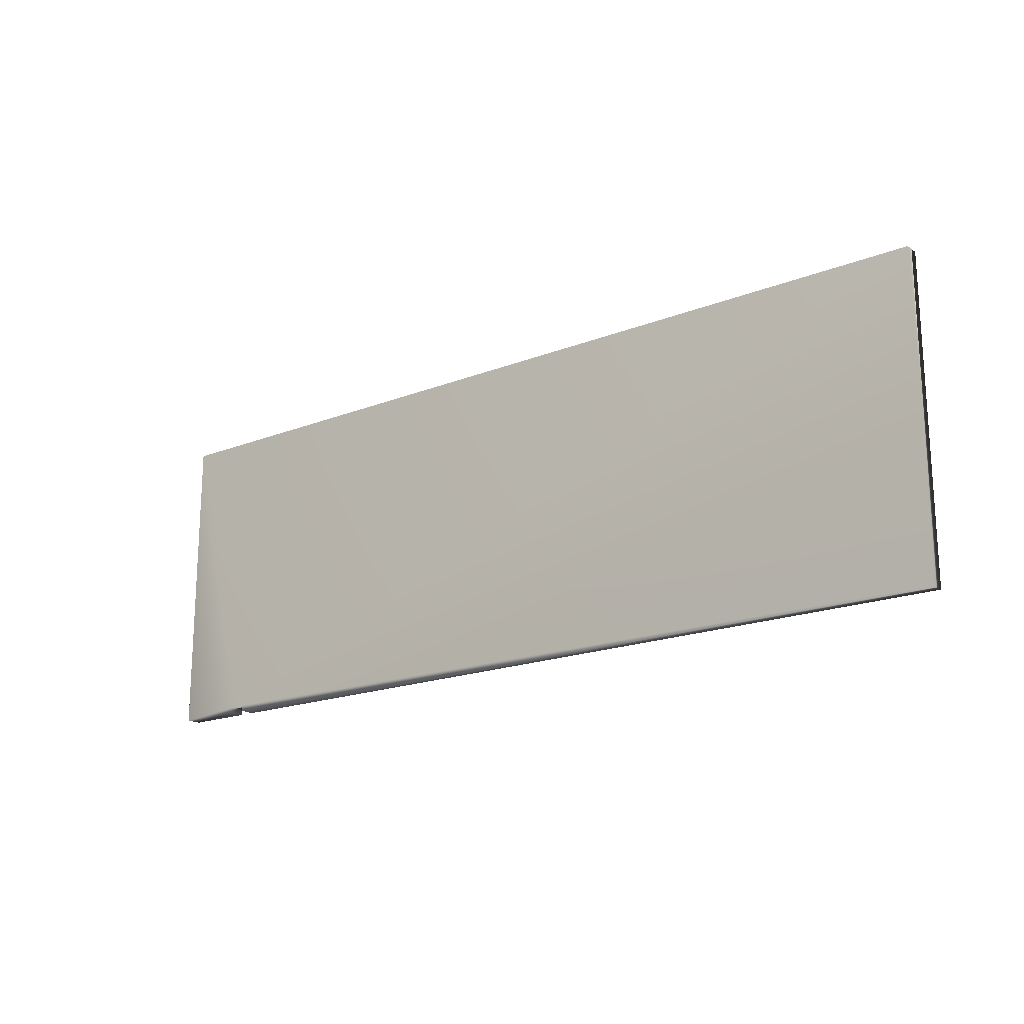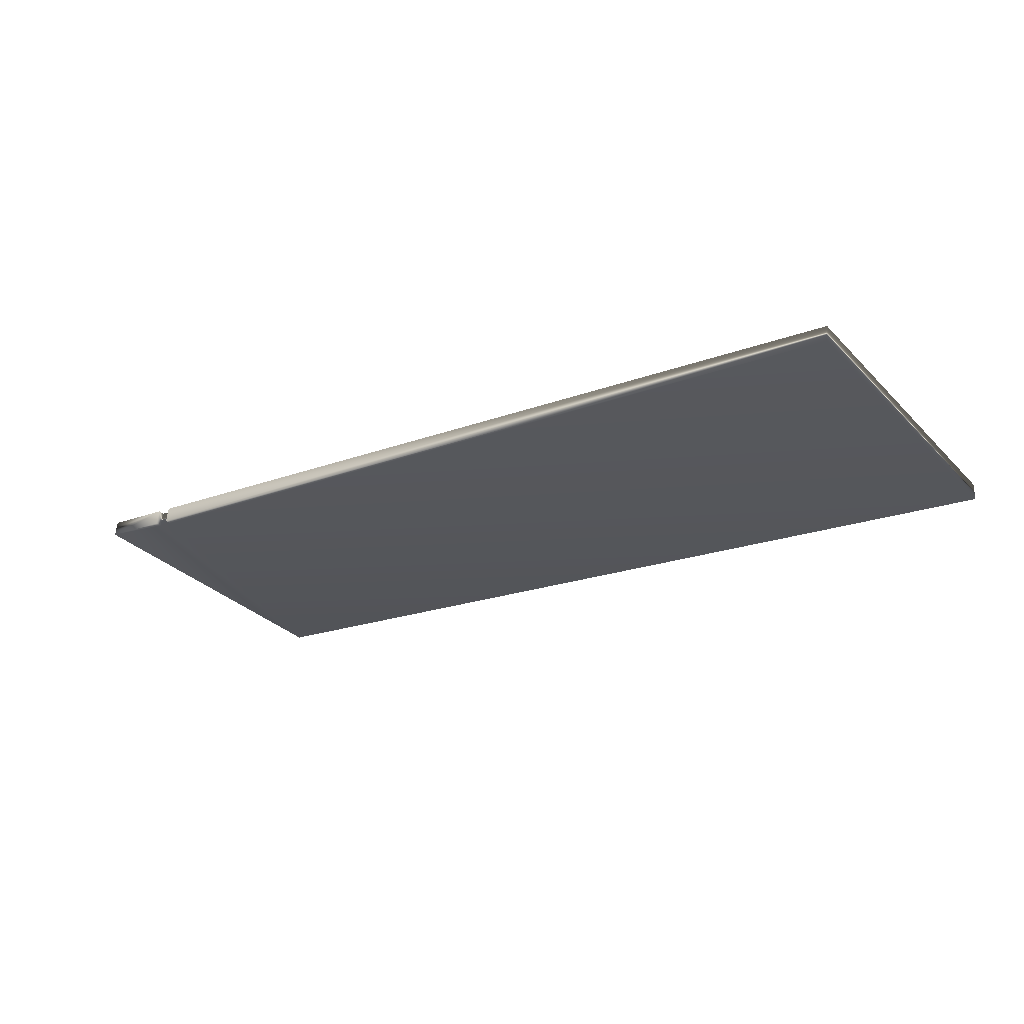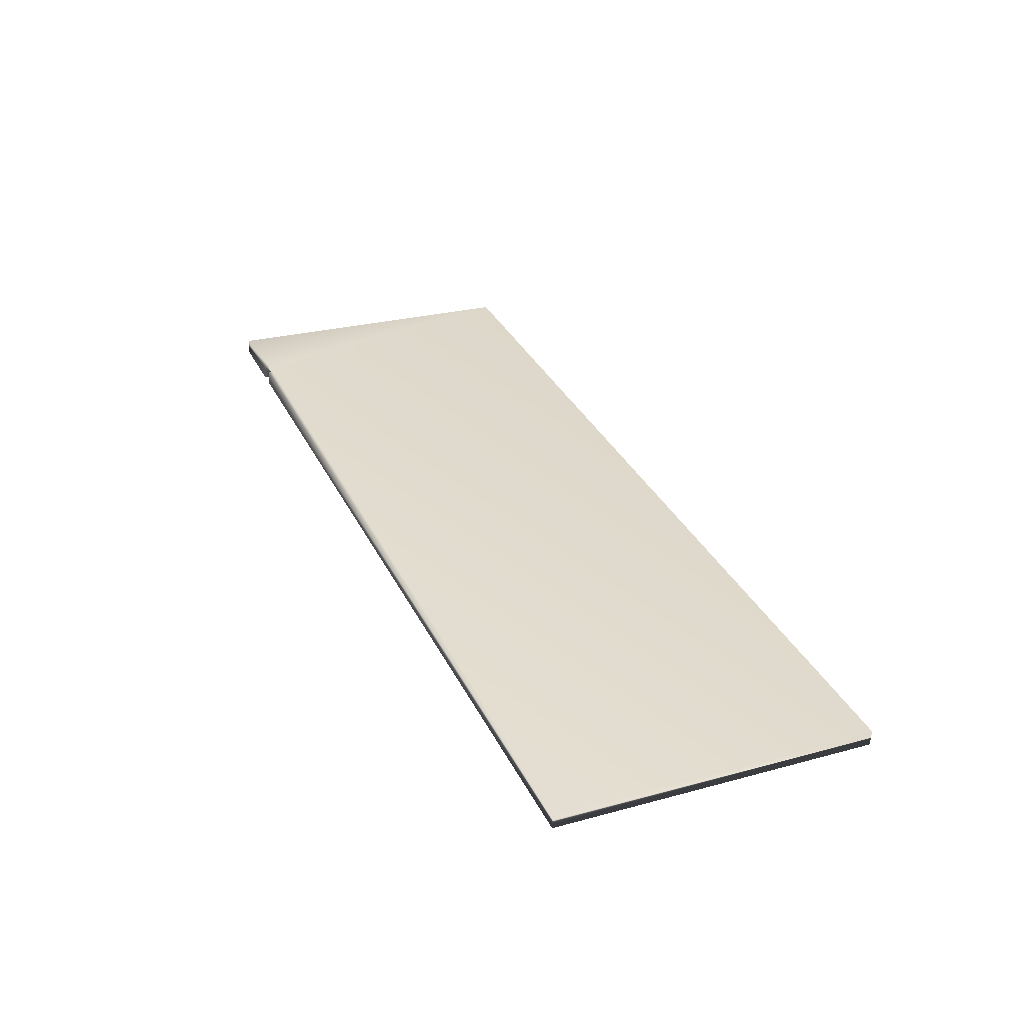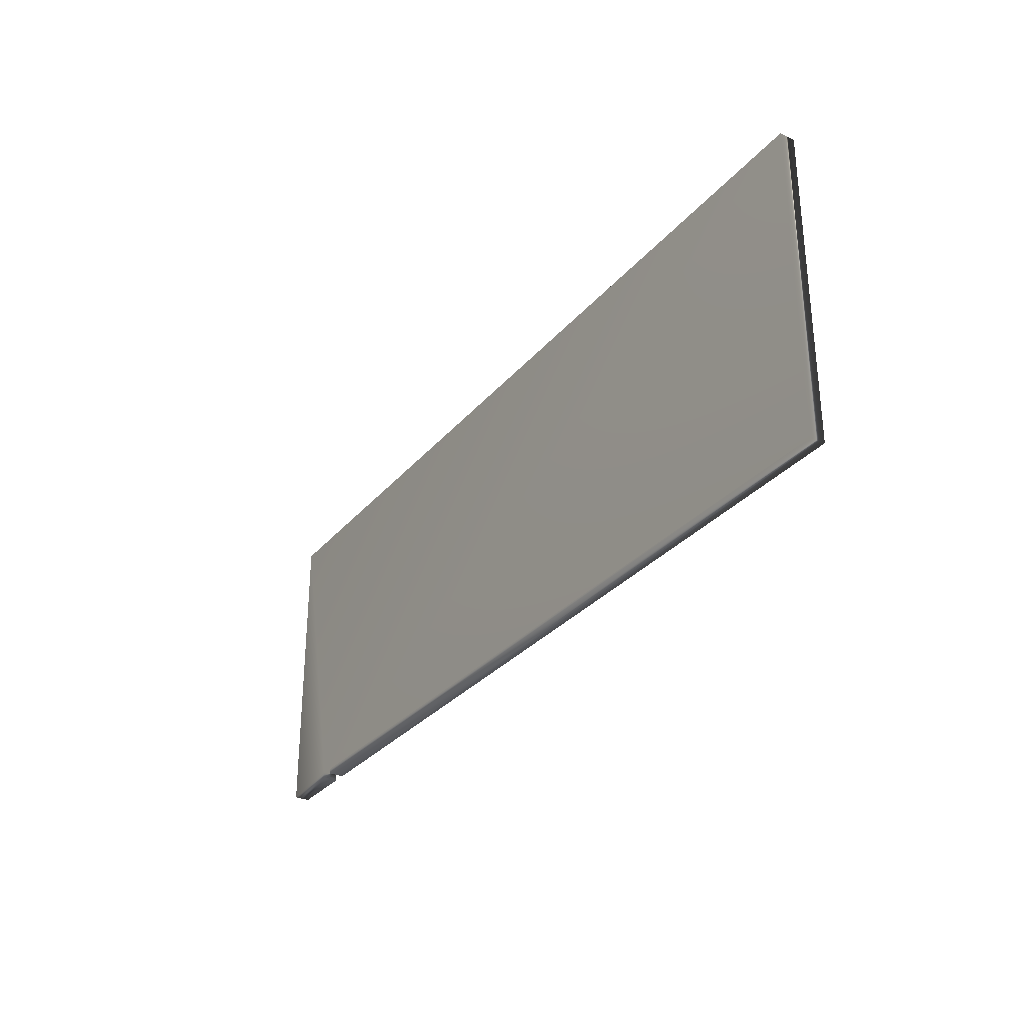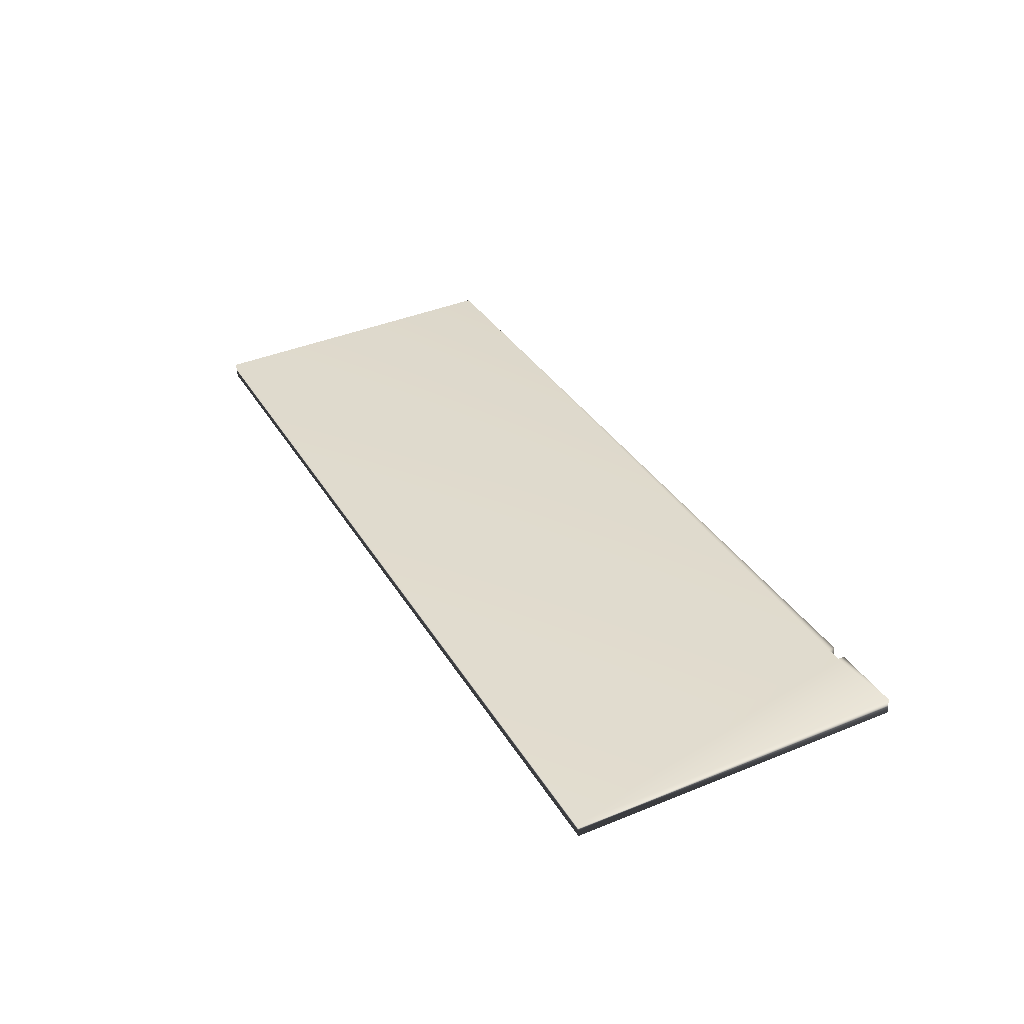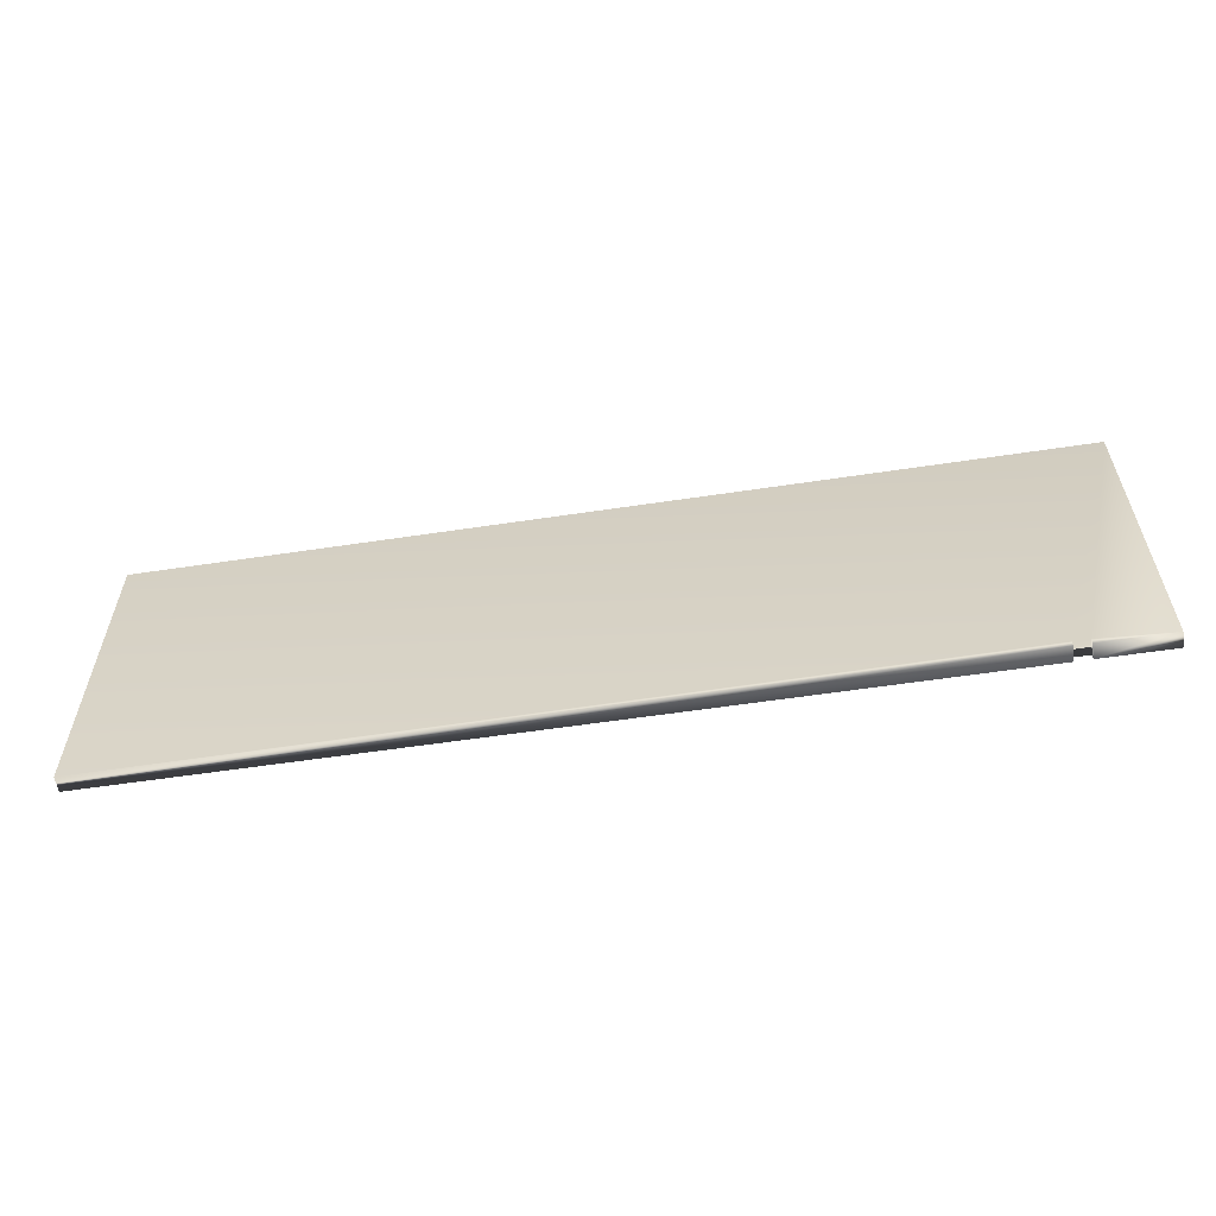
<metadata>
{"format":"obj","ext":"obj","renderer":"f3d","projection":"perspective","resolution":1024,"background":"white","views":[{"elev":-18.4,"azim":44.8,"up":"+Y"},{"elev":-31.5,"azim":35.8,"up":"+Z"},{"elev":25.8,"azim":66.4,"up":"+Z"},{"elev":-30.4,"azim":65.2,"up":"+Y"},{"elev":41.4,"azim":-116.2,"up":"+Z"},{"elev":-58.1,"azim":-163.6,"up":"+Y"}]}
</metadata>
<code>
v 27.25 10.17 -70.18
v 27.25 18.67 -70.18
v 27.3 10.17 -69.78
v 27.3 18.67 -69.78
v 3.259 18.67 -66.61
v 3.206 18.67 -67.01
v 5.462 10.17 -67.31
v 5.516 10.17 -66.9
v 3.259 10.17 -66.61
v 3.206 10.17 -67.01
v 5.113 10.17 -66.85
v 5.06 10.17 -67.25
v 5.113 10.33 -66.85
v 5.06 10.33 -67.25
v 5.516 10.33 -66.9
v 5.462 10.33 -67.31
f 1 2 3
f 3 2 4
f 5 4 6
f 6 4 2
f 1 3 7
f 7 3 8
f 9 10 11
f 11 10 12
f 13 11 14
f 14 11 12
f 3 4 15
f 15 4 5
f 15 5 13
f 13 5 9
f 13 9 11
f 15 8 3
f 16 7 15
f 15 7 8
f 12 10 14
f 14 10 6
f 14 6 16
f 16 6 2
f 16 2 1
f 1 7 16
f 15 13 16
f 16 13 14
f 6 10 5
f 5 10 9

</code>
